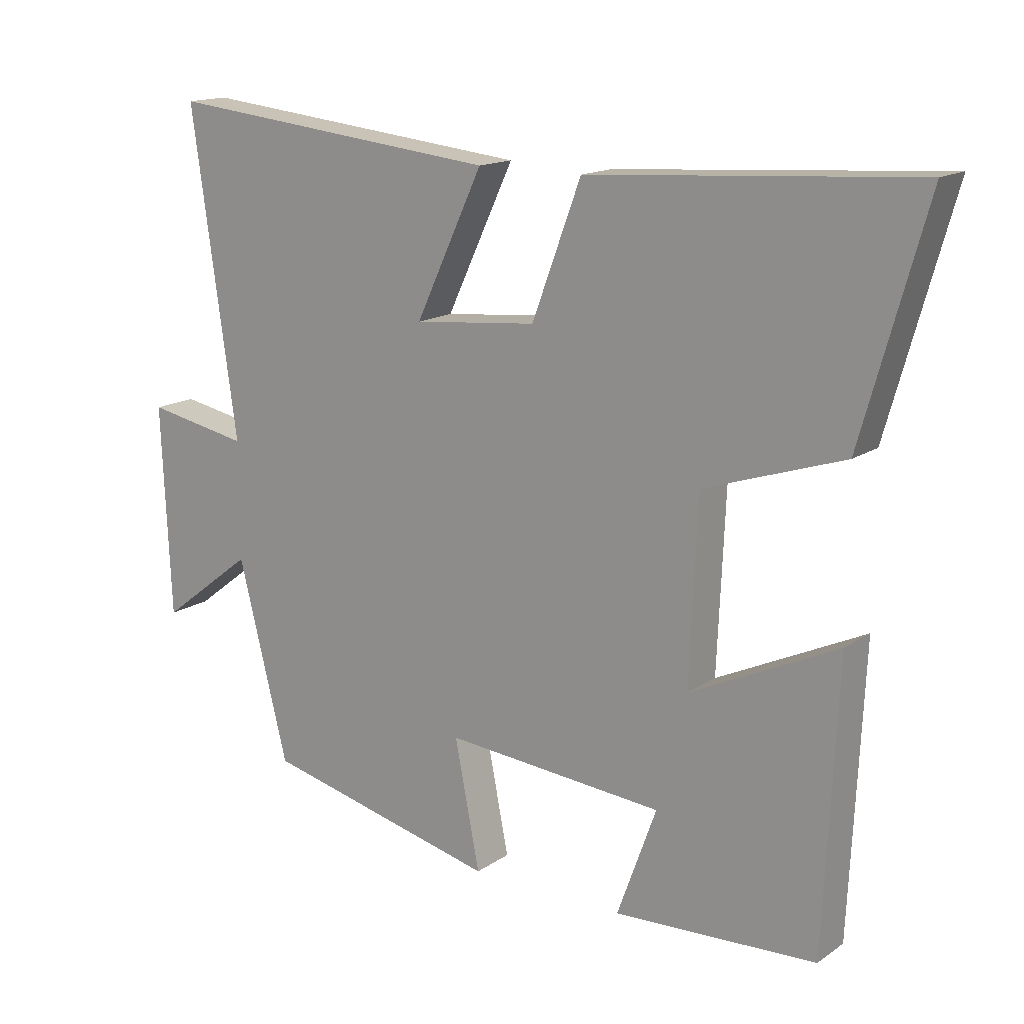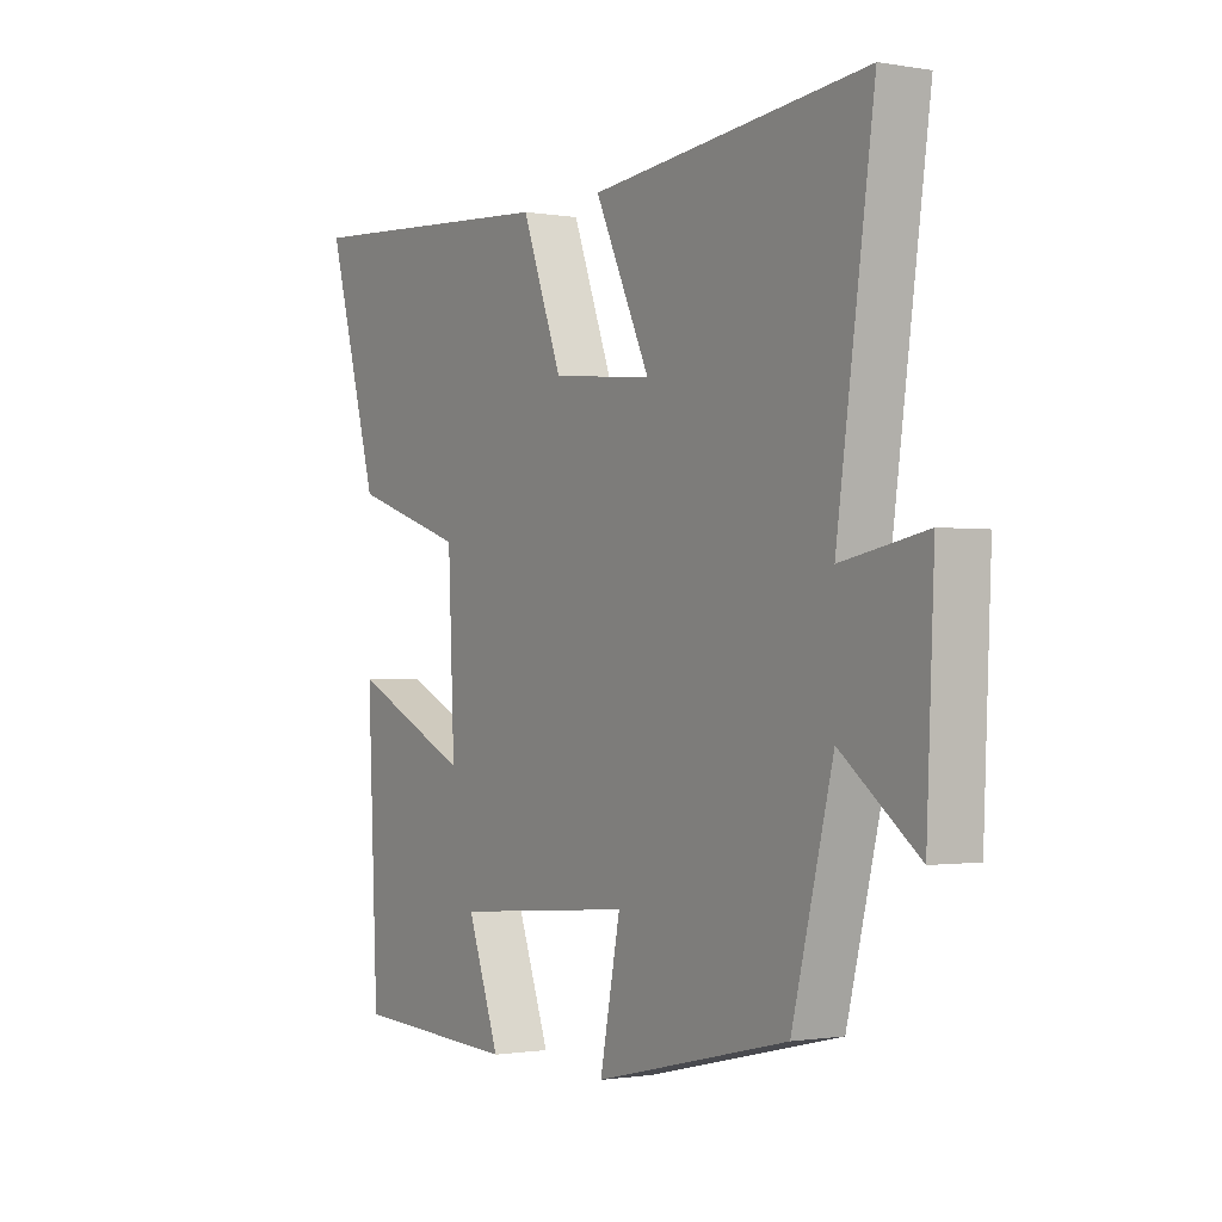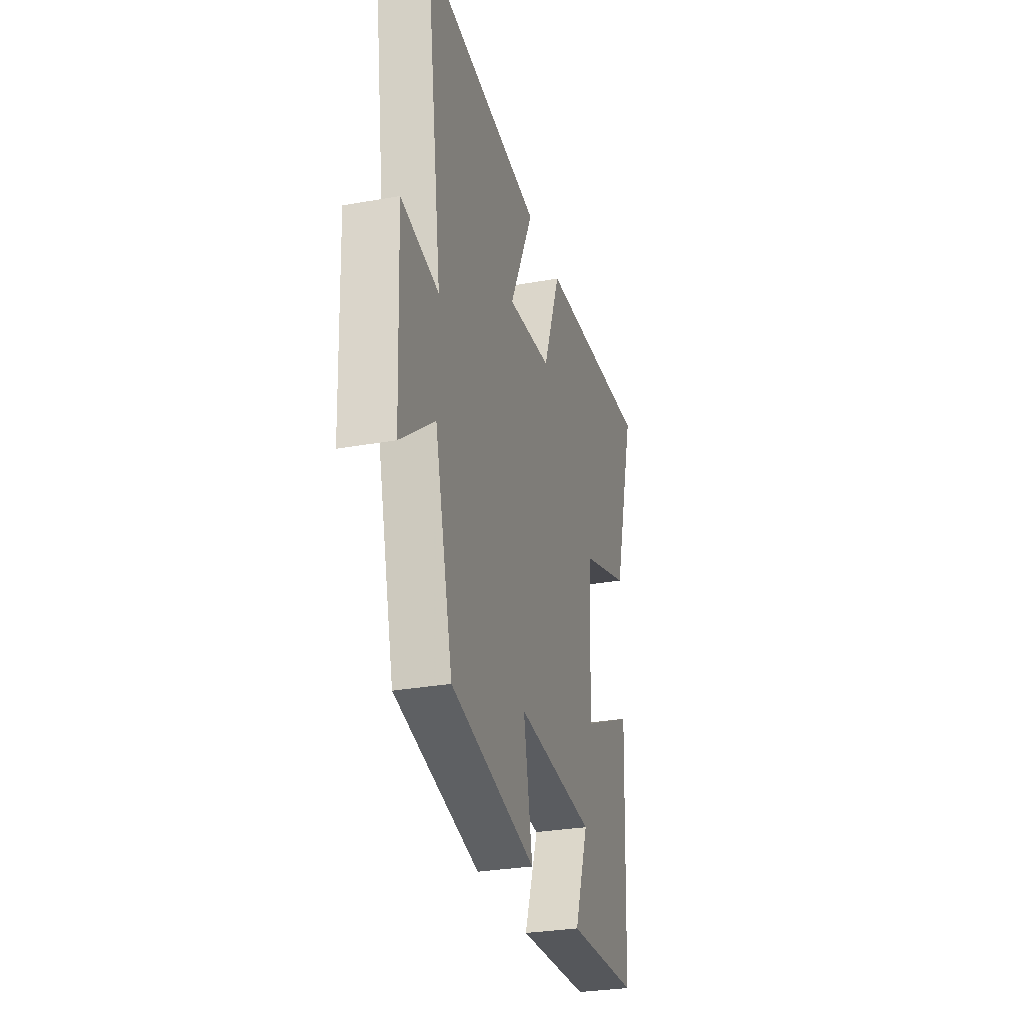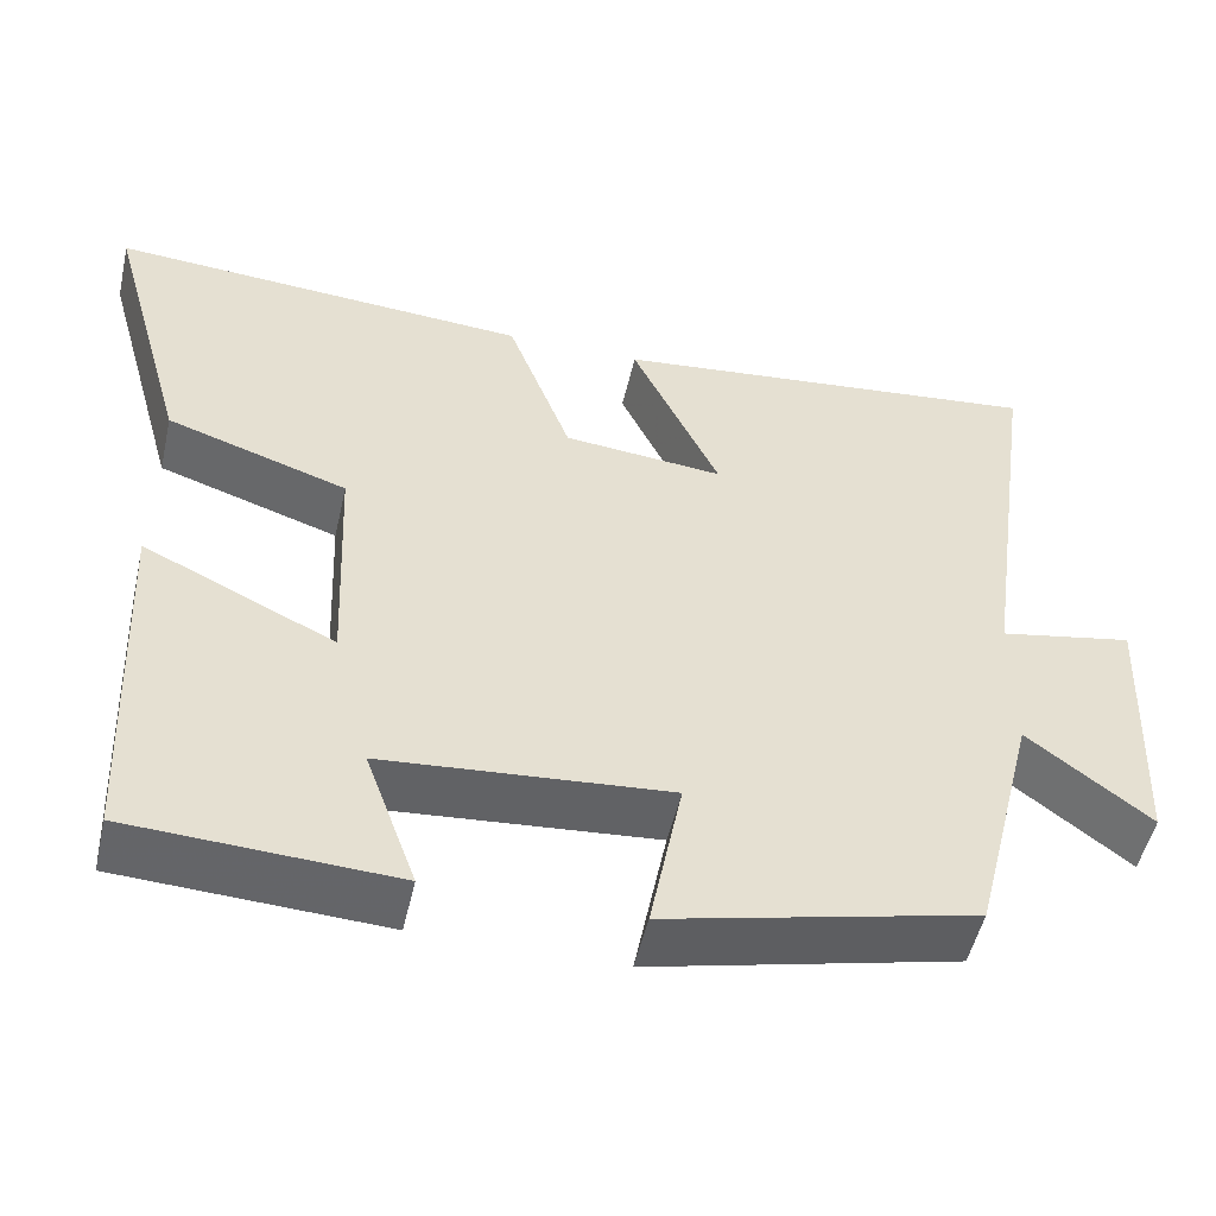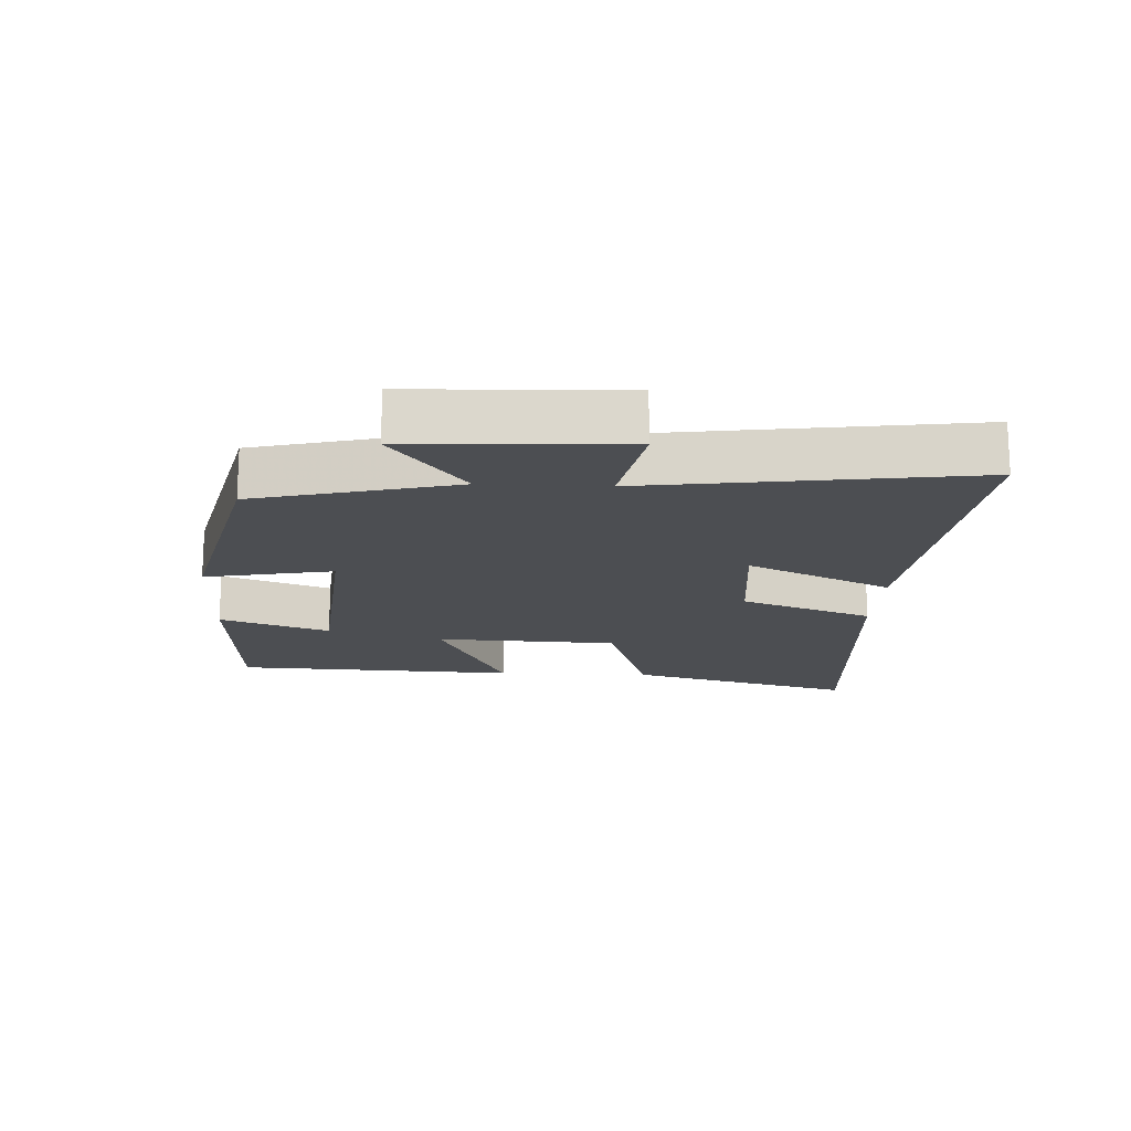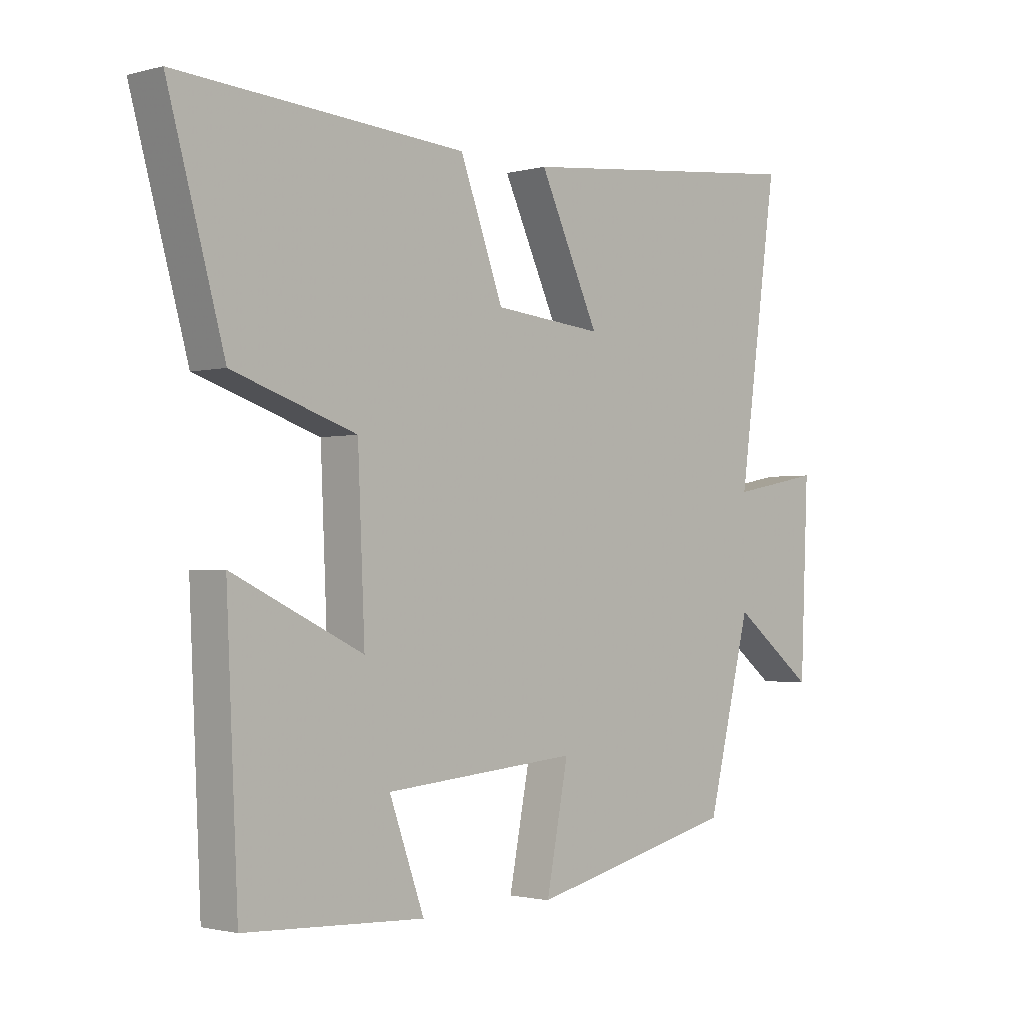
<metadata>
{"format":"obj","ext":"obj","renderer":"f3d","projection":"perspective","resolution":1024,"background":"white","views":[{"elev":15.4,"azim":35.8,"up":"+Z"},{"elev":-1.0,"azim":-122.4,"up":"+Z"},{"elev":-29.5,"azim":-75.0,"up":"+Z"},{"elev":-51.3,"azim":167.2,"up":"+Z"},{"elev":-16.6,"azim":-92.8,"up":"+Y"},{"elev":-1.7,"azim":133.5,"up":"+Z"}]}
</metadata>
<code>
v -0.424 0.07 -0.415
v -0.5 0.07 -0.113
v -0.643 0.07 -0.223
v -0.657 0.07 0.097
v -0.5 0.07 0.067
v -0.569 0.07 0.555
v -0.057 0.07 0.5
v -0.16 0.07 0.282
v 0.028 0.07 0.3
v 0.103 0.07 0.5
v 0.597 0.07 0.533
v 0.5 0.07 0.187
v 0.288 0.07 0.117
v 0.276 0.07 -0.159
v 0.5 0.07 -0.053
v 0.48 0.07 -0.485
v 0.172 0.07 -0.5
v 0.232 0.07 -0.334
v -0.102 0.07 -0.306
v -0.064 0.07 -0.5
v -0.424 0 -0.415
v -0.5 0 -0.113
v -0.643 0 -0.223
v -0.657 0 0.097
v -0.5 0 0.067
v -0.569 0 0.555
v -0.057 0 0.5
v -0.16 0 0.282
v 0.028 0 0.3
v 0.103 0 0.5
v 0.597 0 0.533
v 0.5 0 0.187
v 0.288 0 0.117
v 0.276 0 -0.159
v 0.5 0 -0.053
v 0.48 0 -0.485
v 0.172 0 -0.5
v 0.232 0 -0.334
v -0.102 0 -0.306
v -0.064 0 -0.5
f 19 20 1 2
f 18 19 2
f 15 16 17 18
f 14 15 18
f 13 14 18 2
f 11 12 13
f 10 11 13
f 9 10 13
f 8 9 13 2
f 5 6 7 8
f 5 8 2 3
f 3 4 5
f 22 21 40 39
f 22 39 38
f 38 37 36 35
f 38 35 34
f 22 38 34 33
f 33 32 31
f 33 31 30
f 33 30 29
f 22 33 29 28
f 28 27 26 25
f 23 22 28 25
f 25 24 23
f 1 21 22 2
f 2 22 23 3
f 3 23 24 4
f 4 24 25 5
f 5 25 26 6
f 6 26 27 7
f 7 27 28 8
f 8 28 29 9
f 9 29 30 10
f 10 30 31 11
f 11 31 32 12
f 12 32 33 13
f 13 33 34 14
f 14 34 35 15
f 15 35 36 16
f 16 36 37 17
f 17 37 38 18
f 18 38 39 19
f 19 39 40 20
f 20 40 21 1

</code>
